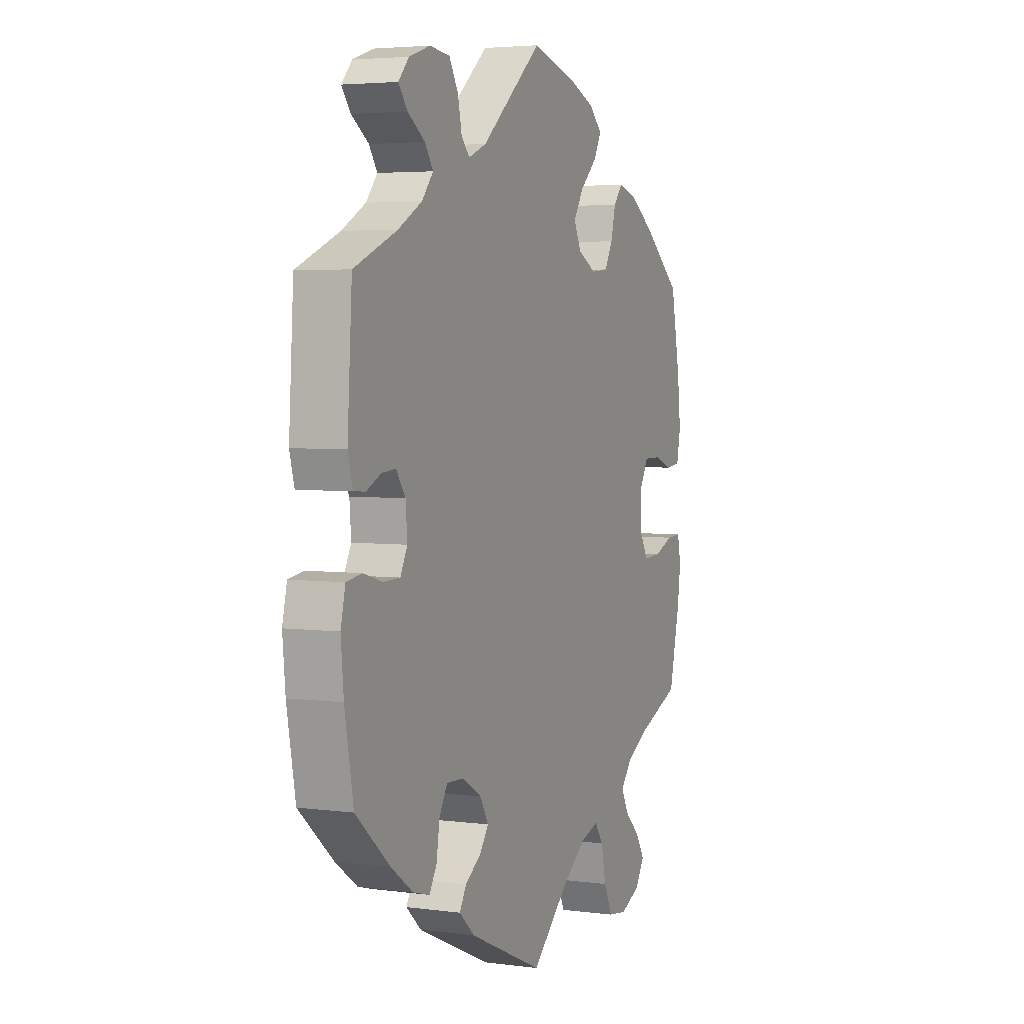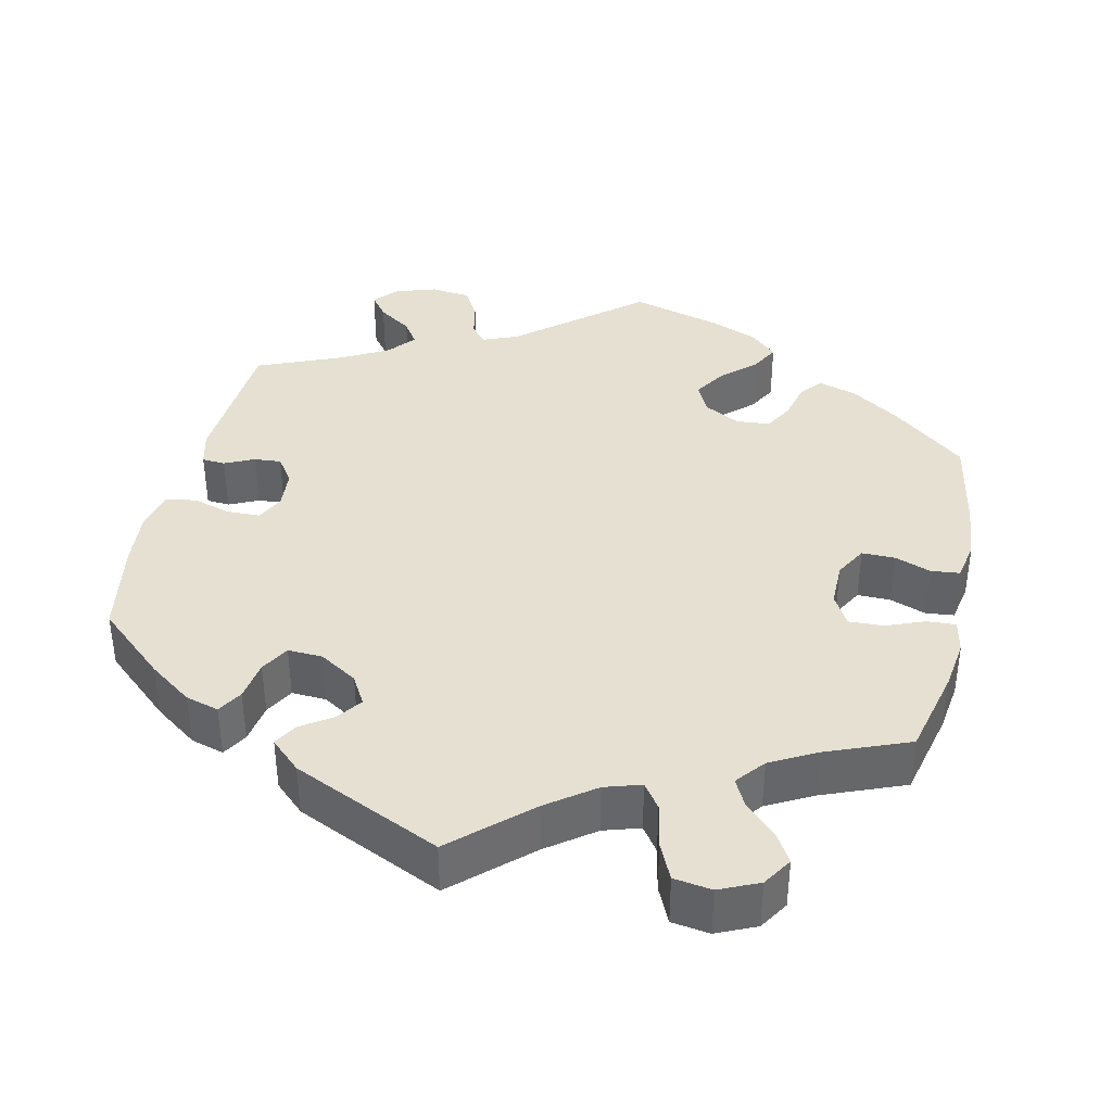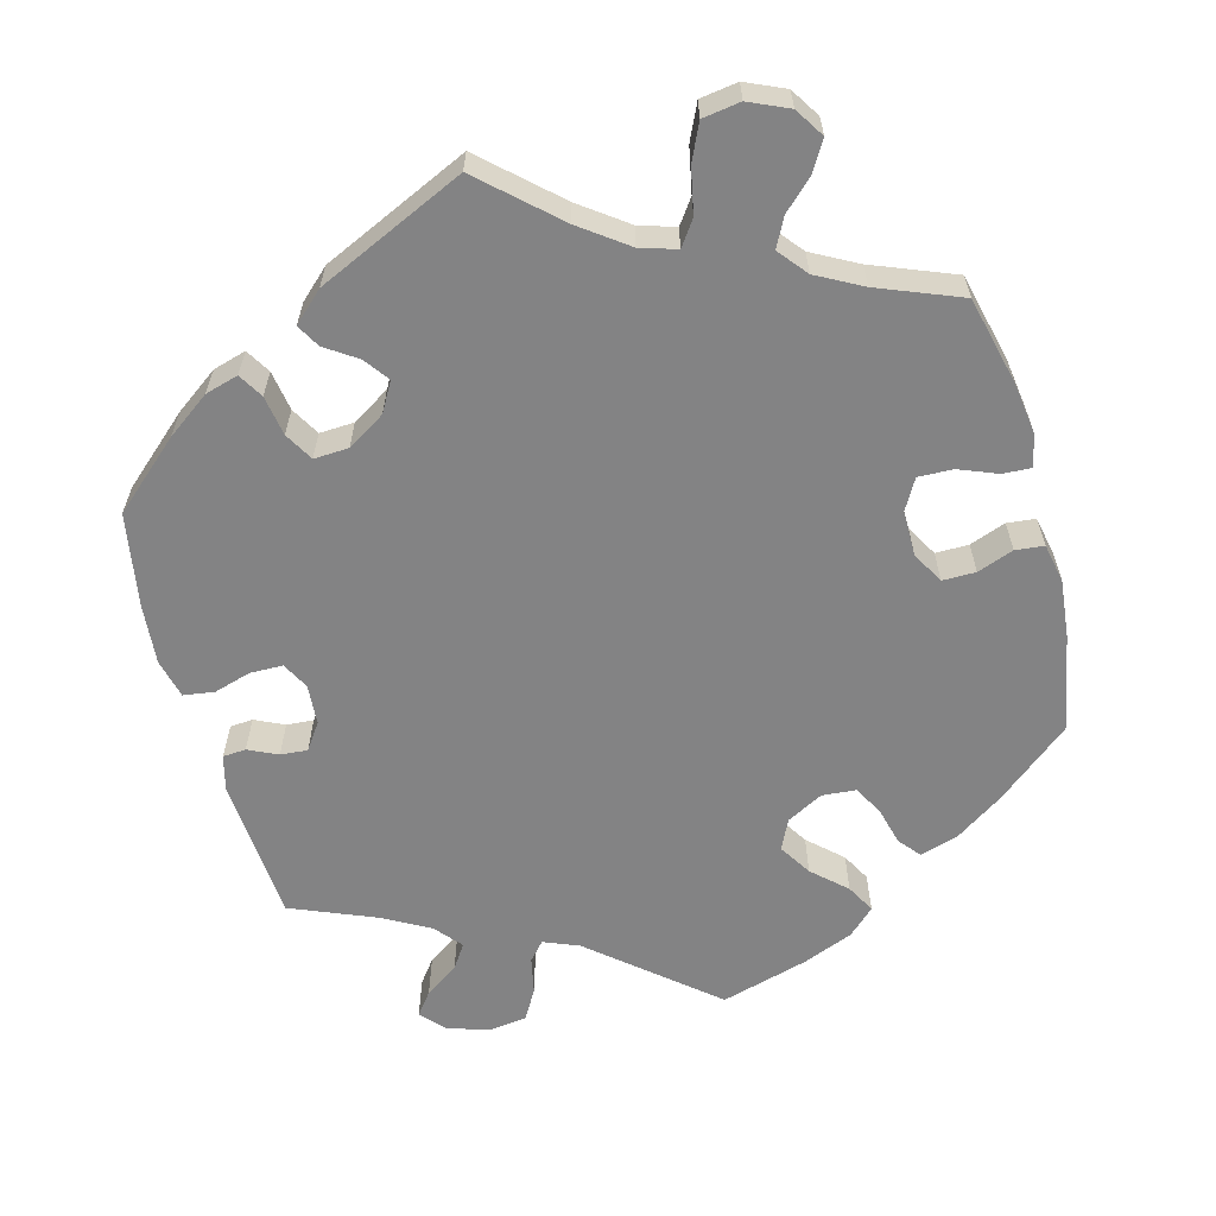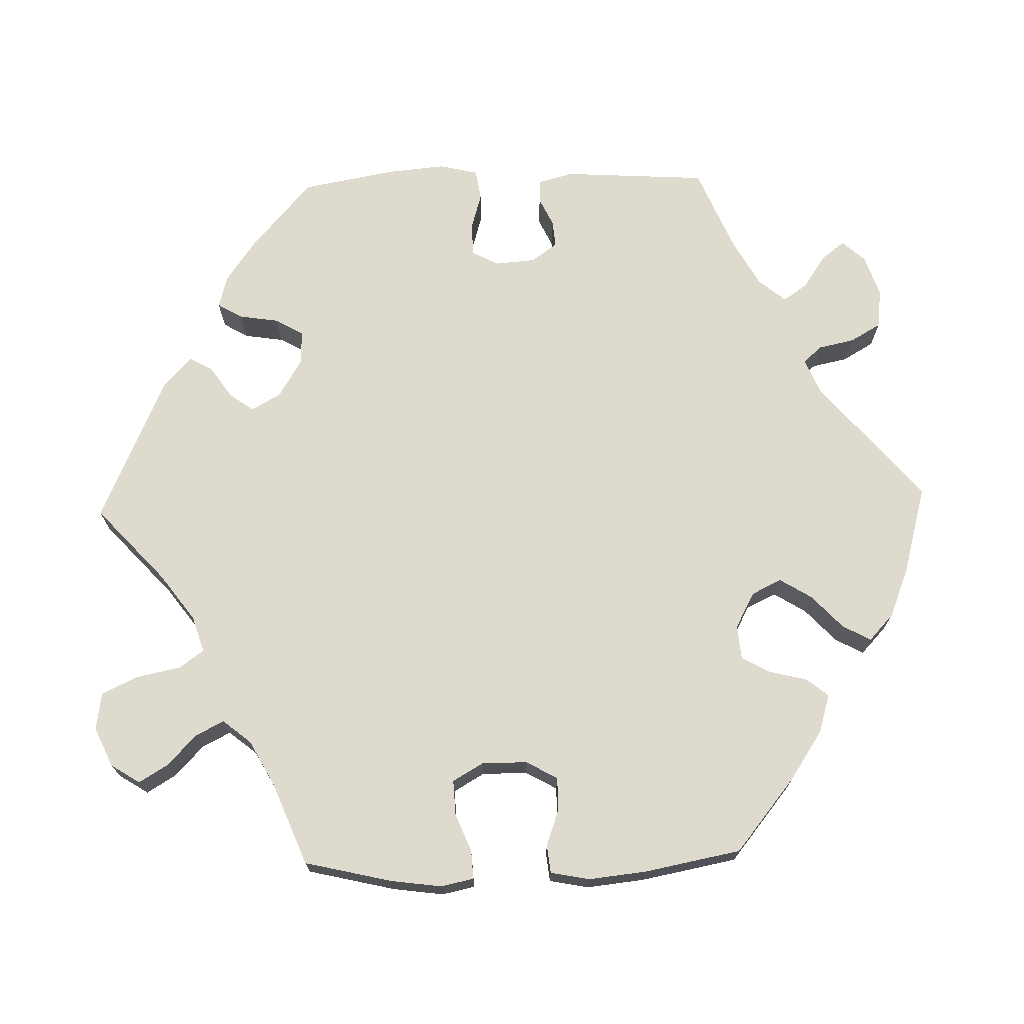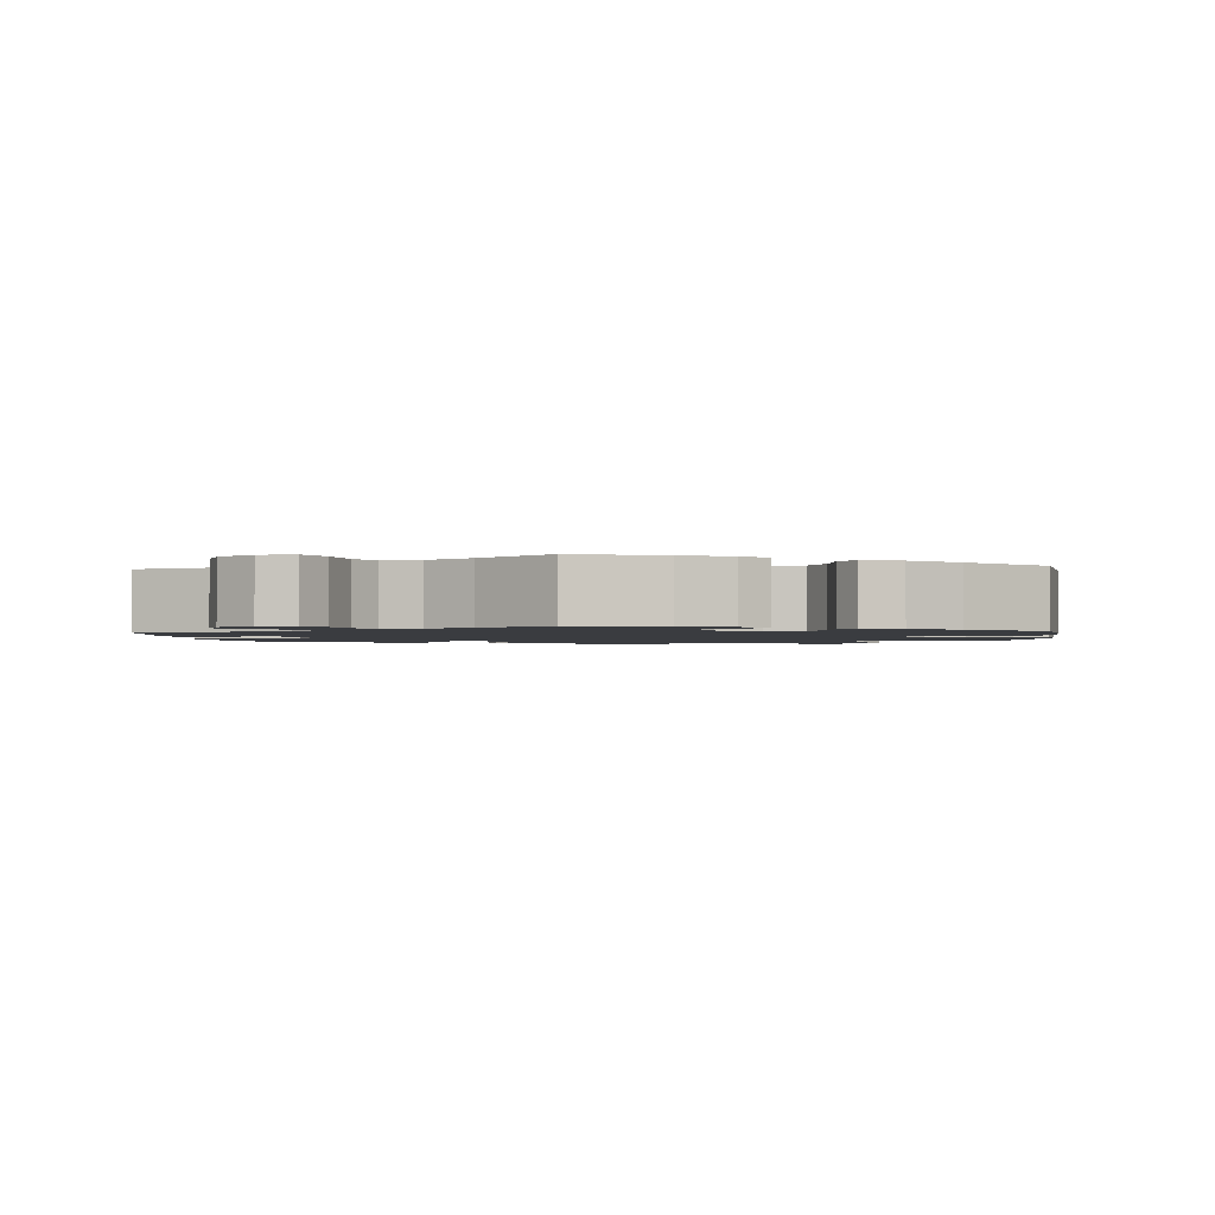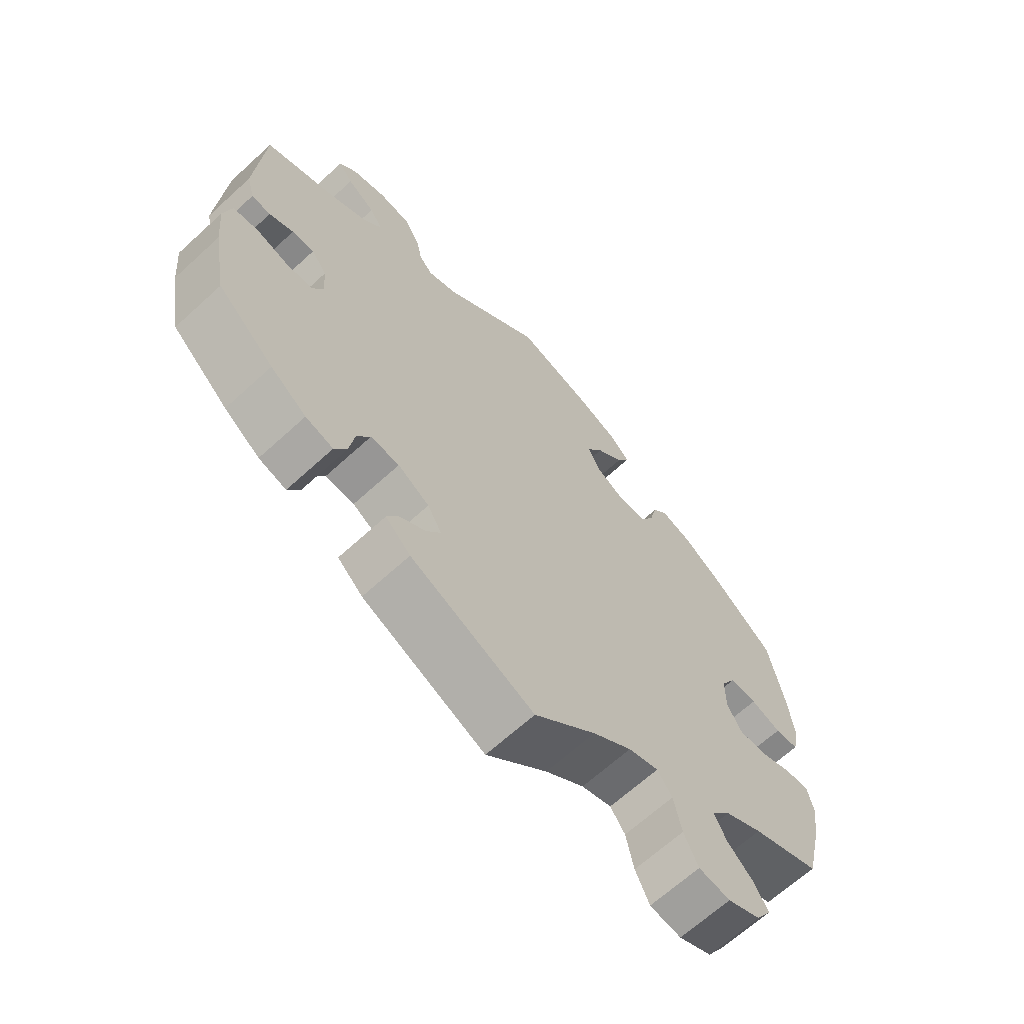
<metadata>
{"format":"obj","ext":"obj","renderer":"f3d","projection":"perspective","resolution":1024,"background":"white","views":[{"elev":4.1,"azim":113.5,"up":"+Z"},{"elev":38.5,"azim":-167.2,"up":"+Y"},{"elev":-61.2,"azim":-164.6,"up":"+Y"},{"elev":71.3,"azim":-91.6,"up":"+Y"},{"elev":-1.7,"azim":-115.3,"up":"+Y"},{"elev":-66.2,"azim":132.6,"up":"+Z"}]}
</metadata>
<code>
v -0.096 0.07 -0.49
v -0.157 0.07 -0.445
v -0.204 0.07 -0.43
v -0.227 0.07 -0.462
v -0.239 0.07 -0.52
v -0.261 0.07 -0.567
v -0.31 0.07 -0.574
v -0.361 0.07 -0.551
v -0.385 0.07 -0.513
v -0.362 0.07 -0.475
v -0.323 0.07 -0.438
v -0.304 0.07 -0.401
v -0.334 0.07 -0.364
v -0.393 0.07 -0.332
v -0.5 0.07 -0.289
v -0.527 0.07 -0.175
v -0.536 0.07 -0.109
v -0.527 0.07 -0.066
v -0.49 0.07 -0.068
v -0.44 0.07 -0.088
v -0.395 0.07 -0.09
v -0.372 0.07 -0.05
v -0.372 0.07 0.009
v -0.395 0.07 0.05
v -0.438 0.07 0.05
v -0.485 0.07 0.033
v -0.522 0.07 0.037
v -0.532 0.07 0.088
v -0.524 0.07 0.163
v -0.5 0.07 0.289
v -0.404 0.07 0.367
v -0.341 0.07 0.409
v -0.291 0.07 0.424
v -0.268 0.07 0.396
v -0.256 0.07 0.347
v -0.235 0.07 0.309
v -0.191 0.07 0.305
v -0.144 0.07 0.33
v -0.125 0.07 0.369
v -0.151 0.07 0.411
v -0.194 0.07 0.451
v -0.214 0.07 0.488
v -0.18 0.07 0.52
v -0.115 0.07 0.546
v 0 0.07 0.578
v 0.156 0.07 0.446
v 0.202 0.07 0.427
v 0.223 0.07 0.451
v 0.233 0.07 0.498
v 0.256 0.07 0.538
v 0.307 0.07 0.544
v 0.361 0.07 0.526
v 0.388 0.07 0.496
v 0.365 0.07 0.466
v 0.321 0.07 0.436
v 0.3 0.07 0.405
v 0.329 0.07 0.37
v 0.39 0.07 0.336
v 0.5 0.07 0.29
v 0.512 0.07 0.101
v 0.5 0.07 0.056
v 0.47 0.07 0.054
v 0.432 0.07 0.072
v 0.397 0.07 0.075
v 0.373 0.07 0.041
v 0.369 0.07 -0.011
v 0.387 0.07 -0.046
v 0.43 0.07 -0.047
v 0.478 0.07 -0.033
v 0.518 0.07 -0.039
v 0.53 0.07 -0.09
v 0.523 0.07 -0.166
v 0.501 0.07 -0.288
v 0.413 0.07 -0.365
v 0.357 0.07 -0.405
v 0.314 0.07 -0.417
v 0.295 0.07 -0.385
v 0.287 0.07 -0.333
v 0.266 0.07 -0.296
v 0.221 0.07 -0.298
v 0.172 0.07 -0.328
v 0.15 0.07 -0.366
v 0.173 0.07 -0.398
v 0.214 0.07 -0.426
v 0.231 0.07 -0.456
v 0.192 0.07 -0.492
v 0 0.07 -0.578
v -0.096 0 -0.49
v -0.157 0 -0.445
v -0.204 0 -0.43
v -0.227 0 -0.462
v -0.239 0 -0.52
v -0.261 0 -0.567
v -0.31 0 -0.574
v -0.361 0 -0.551
v -0.385 0 -0.513
v -0.362 0 -0.475
v -0.323 0 -0.438
v -0.304 0 -0.401
v -0.334 0 -0.364
v -0.393 0 -0.332
v -0.5 0 -0.289
v -0.527 0 -0.175
v -0.536 0 -0.109
v -0.527 0 -0.066
v -0.49 0 -0.068
v -0.44 0 -0.088
v -0.395 0 -0.09
v -0.372 0 -0.05
v -0.372 0 0.009
v -0.395 0 0.05
v -0.438 0 0.05
v -0.485 0 0.033
v -0.522 0 0.037
v -0.532 0 0.088
v -0.524 0 0.163
v -0.5 0 0.289
v -0.404 0 0.367
v -0.341 0 0.409
v -0.291 0 0.424
v -0.268 0 0.396
v -0.256 0 0.347
v -0.235 0 0.309
v -0.191 0 0.305
v -0.144 0 0.33
v -0.125 0 0.369
v -0.151 0 0.411
v -0.194 0 0.451
v -0.214 0 0.488
v -0.18 0 0.52
v -0.115 0 0.546
v 0 0 0.578
v 0.156 0 0.446
v 0.202 0 0.427
v 0.223 0 0.451
v 0.233 0 0.498
v 0.256 0 0.538
v 0.307 0 0.544
v 0.361 0 0.526
v 0.388 0 0.496
v 0.365 0 0.466
v 0.321 0 0.436
v 0.3 0 0.405
v 0.329 0 0.37
v 0.39 0 0.336
v 0.5 0 0.29
v 0.512 0 0.101
v 0.5 0 0.056
v 0.47 0 0.054
v 0.432 0 0.072
v 0.397 0 0.075
v 0.373 0 0.041
v 0.369 0 -0.011
v 0.387 0 -0.046
v 0.43 0 -0.047
v 0.478 0 -0.033
v 0.518 0 -0.039
v 0.53 0 -0.09
v 0.523 0 -0.166
v 0.501 0 -0.288
v 0.413 0 -0.365
v 0.357 0 -0.405
v 0.314 0 -0.417
v 0.295 0 -0.385
v 0.287 0 -0.333
v 0.266 0 -0.296
v 0.221 0 -0.298
v 0.172 0 -0.328
v 0.15 0 -0.366
v 0.173 0 -0.398
v 0.214 0 -0.426
v 0.231 0 -0.456
v 0.192 0 -0.492
v 0 0 -0.578
f 86 87 1
f 83 84 85 86
f 82 83 86 1
f 81 82 1 2
f 80 81 2 3
f 75 76 77 78
f 75 78 79
f 74 75 79
f 73 74 79
f 72 73 79
f 71 72 79 80
f 68 69 70 71
f 67 68 71 80
f 60 61 62 63
f 58 59 60 63
f 57 58 63 64
f 56 57 64 65
f 52 53 54 55
f 52 55 56
f 51 52 56
f 48 49 50 51
f 47 48 51 56
f 43 44 45 46
f 43 46 47
f 40 41 42 43
f 39 40 43 47
f 38 39 47 56
f 32 33 34 35
f 32 35 36
f 31 32 36
f 30 31 36
f 29 30 36 37
f 25 26 27 28
f 24 25 28 29
f 17 18 19 20
f 17 20 21
f 14 15 16 17
f 13 14 17 21
f 12 13 21 22
f 8 9 10 11
f 8 11 12
f 7 8 12
f 4 5 6 7
f 3 4 7 12
f 66 67 80 3
f 37 38 56 65
f 24 29 37 65
f 23 24 65 66
f 22 23 66
f 3 12 22 66
f 88 174 173
f 173 172 171 170
f 88 173 170 169
f 89 88 169 168
f 90 89 168 167
f 165 164 163 162
f 166 165 162
f 166 162 161
f 166 161 160
f 166 160 159
f 167 166 159 158
f 158 157 156 155
f 167 158 155 154
f 150 149 148 147
f 150 147 146 145
f 151 150 145 144
f 152 151 144 143
f 142 141 140 139
f 143 142 139
f 143 139 138
f 138 137 136 135
f 143 138 135 134
f 133 132 131 130
f 134 133 130
f 130 129 128 127
f 134 130 127 126
f 143 134 126 125
f 122 121 120 119
f 123 122 119
f 123 119 118
f 123 118 117
f 124 123 117 116
f 115 114 113 112
f 116 115 112 111
f 107 106 105 104
f 108 107 104
f 104 103 102 101
f 108 104 101 100
f 109 108 100 99
f 98 97 96 95
f 99 98 95
f 99 95 94
f 94 93 92 91
f 99 94 91 90
f 90 167 154 153
f 152 143 125 124
f 152 124 116 111
f 153 152 111 110
f 153 110 109
f 153 109 99 90
f 1 88 89 2
f 2 89 90 3
f 3 90 91 4
f 4 91 92 5
f 5 92 93 6
f 6 93 94 7
f 7 94 95 8
f 8 95 96 9
f 9 96 97 10
f 10 97 98 11
f 11 98 99 12
f 12 99 100 13
f 13 100 101 14
f 14 101 102 15
f 15 102 103 16
f 16 103 104 17
f 17 104 105 18
f 18 105 106 19
f 19 106 107 20
f 20 107 108 21
f 21 108 109 22
f 22 109 110 23
f 23 110 111 24
f 24 111 112 25
f 25 112 113 26
f 26 113 114 27
f 27 114 115 28
f 28 115 116 29
f 29 116 117 30
f 30 117 118 31
f 31 118 119 32
f 32 119 120 33
f 33 120 121 34
f 34 121 122 35
f 35 122 123 36
f 36 123 124 37
f 37 124 125 38
f 38 125 126 39
f 39 126 127 40
f 40 127 128 41
f 41 128 129 42
f 42 129 130 43
f 43 130 131 44
f 44 131 132 45
f 45 132 133 46
f 46 133 134 47
f 47 134 135 48
f 48 135 136 49
f 49 136 137 50
f 50 137 138 51
f 51 138 139 52
f 52 139 140 53
f 53 140 141 54
f 54 141 142 55
f 55 142 143 56
f 56 143 144 57
f 57 144 145 58
f 58 145 146 59
f 59 146 147 60
f 60 147 148 61
f 61 148 149 62
f 62 149 150 63
f 63 150 151 64
f 64 151 152 65
f 65 152 153 66
f 66 153 154 67
f 67 154 155 68
f 68 155 156 69
f 69 156 157 70
f 70 157 158 71
f 71 158 159 72
f 72 159 160 73
f 73 160 161 74
f 74 161 162 75
f 75 162 163 76
f 76 163 164 77
f 77 164 165 78
f 78 165 166 79
f 79 166 167 80
f 80 167 168 81
f 81 168 169 82
f 82 169 170 83
f 83 170 171 84
f 84 171 172 85
f 85 172 173 86
f 86 173 174 87
f 87 174 88 1

</code>
